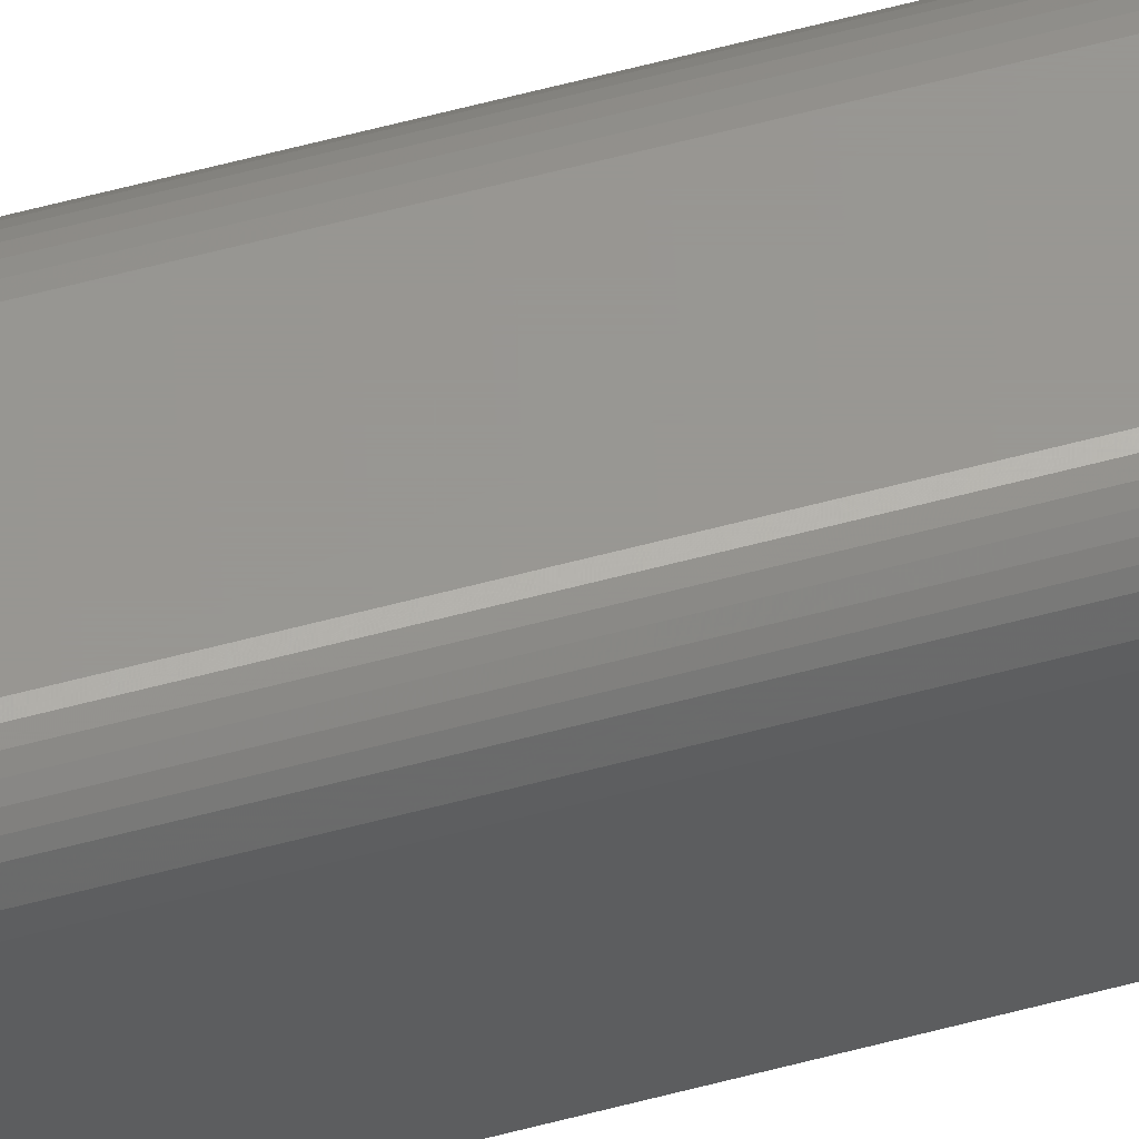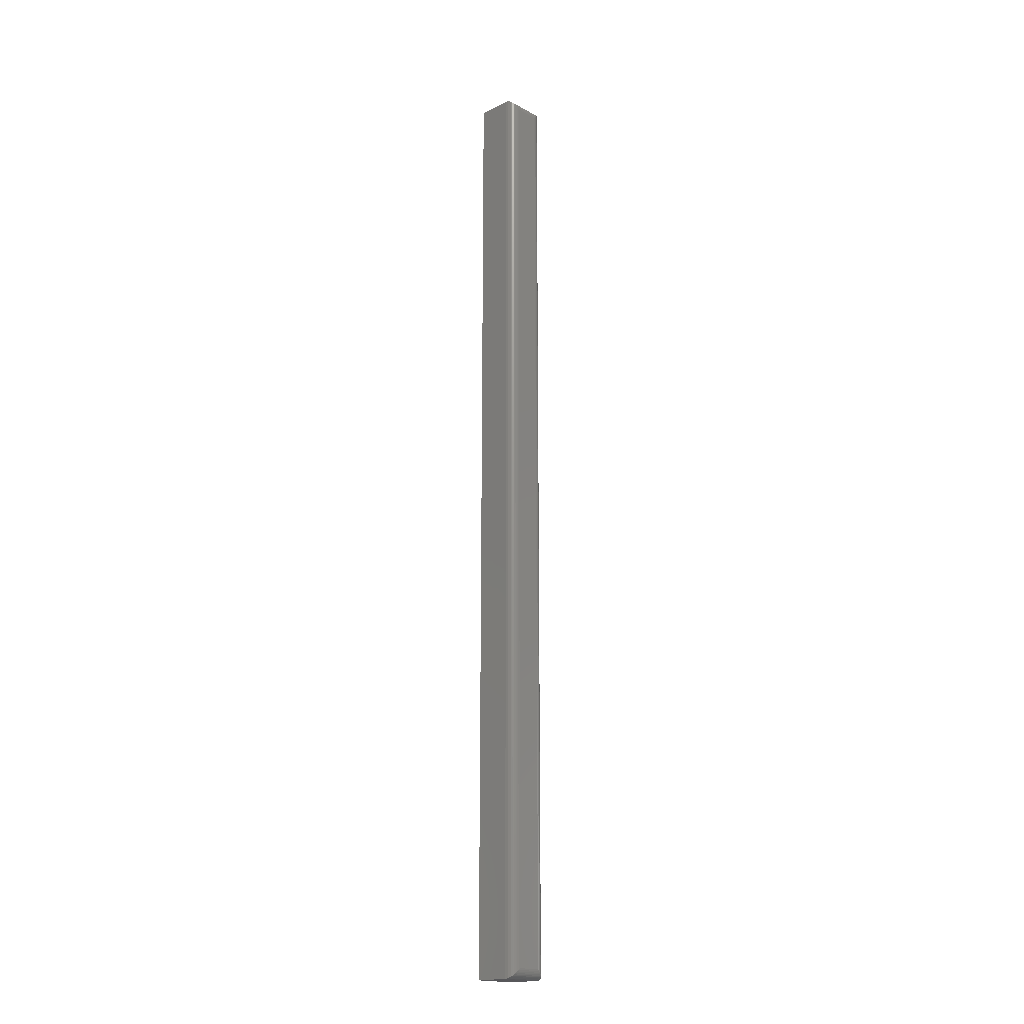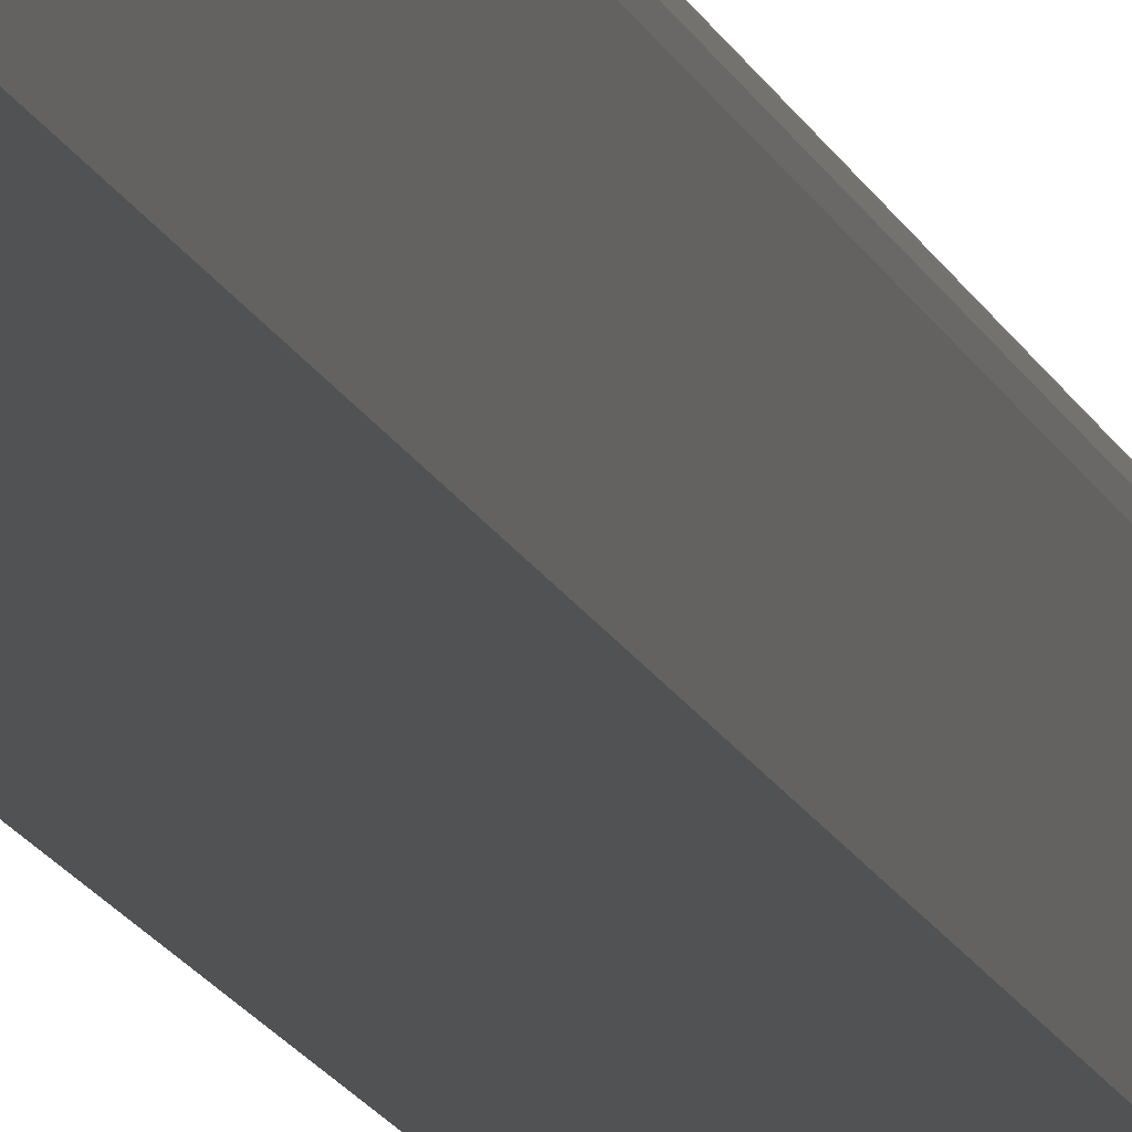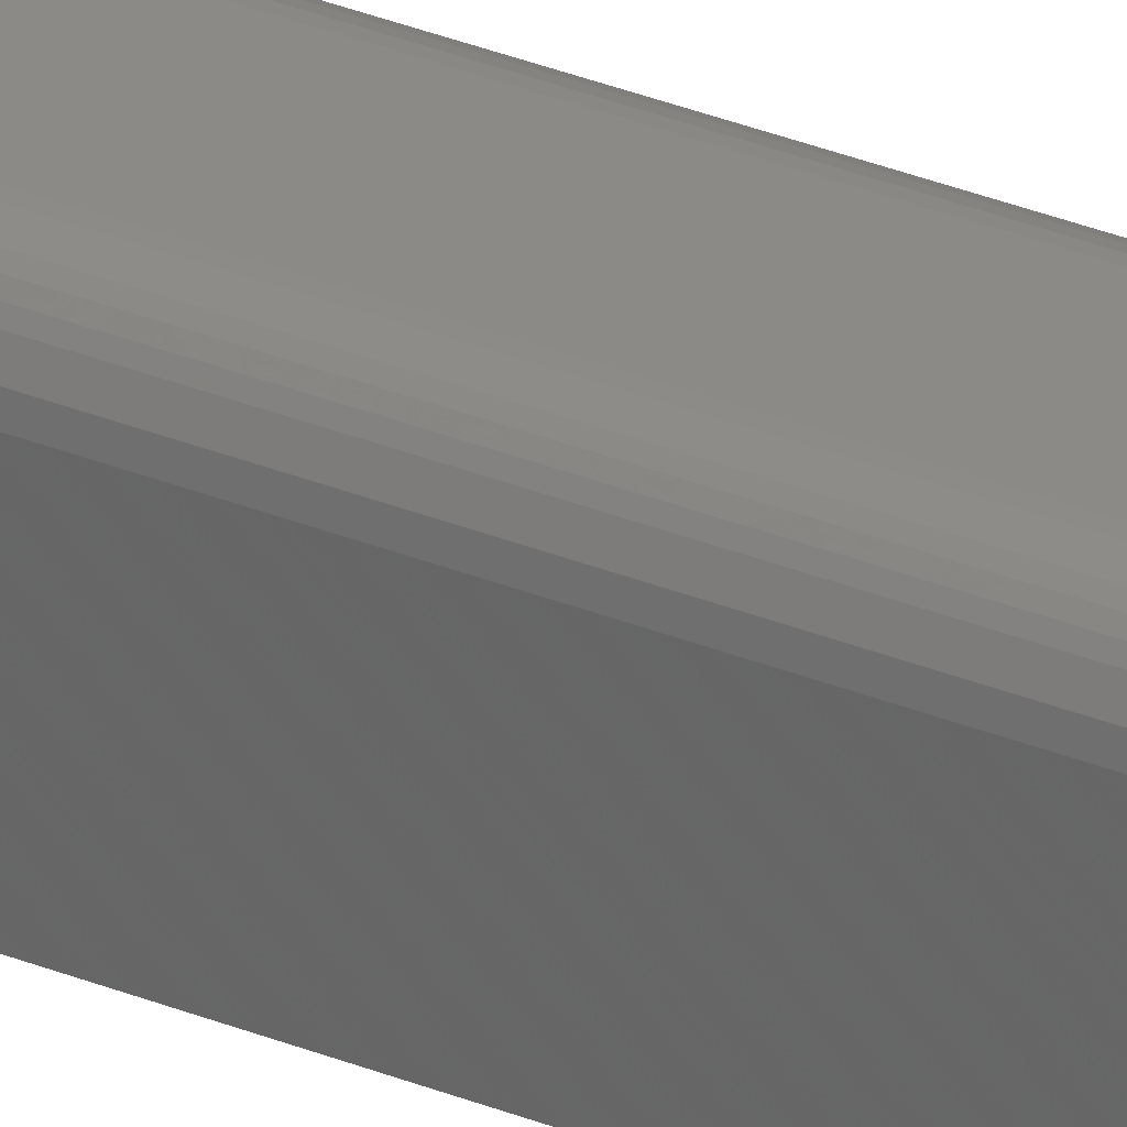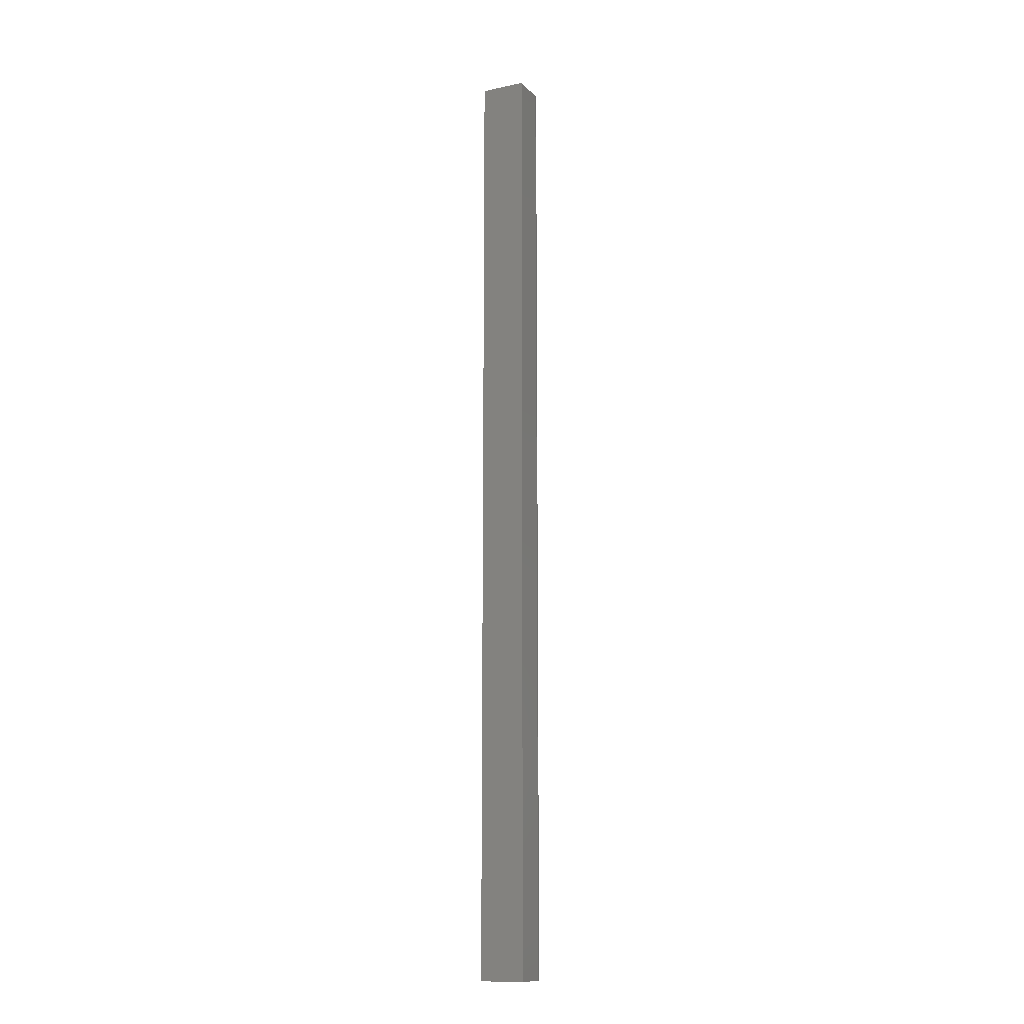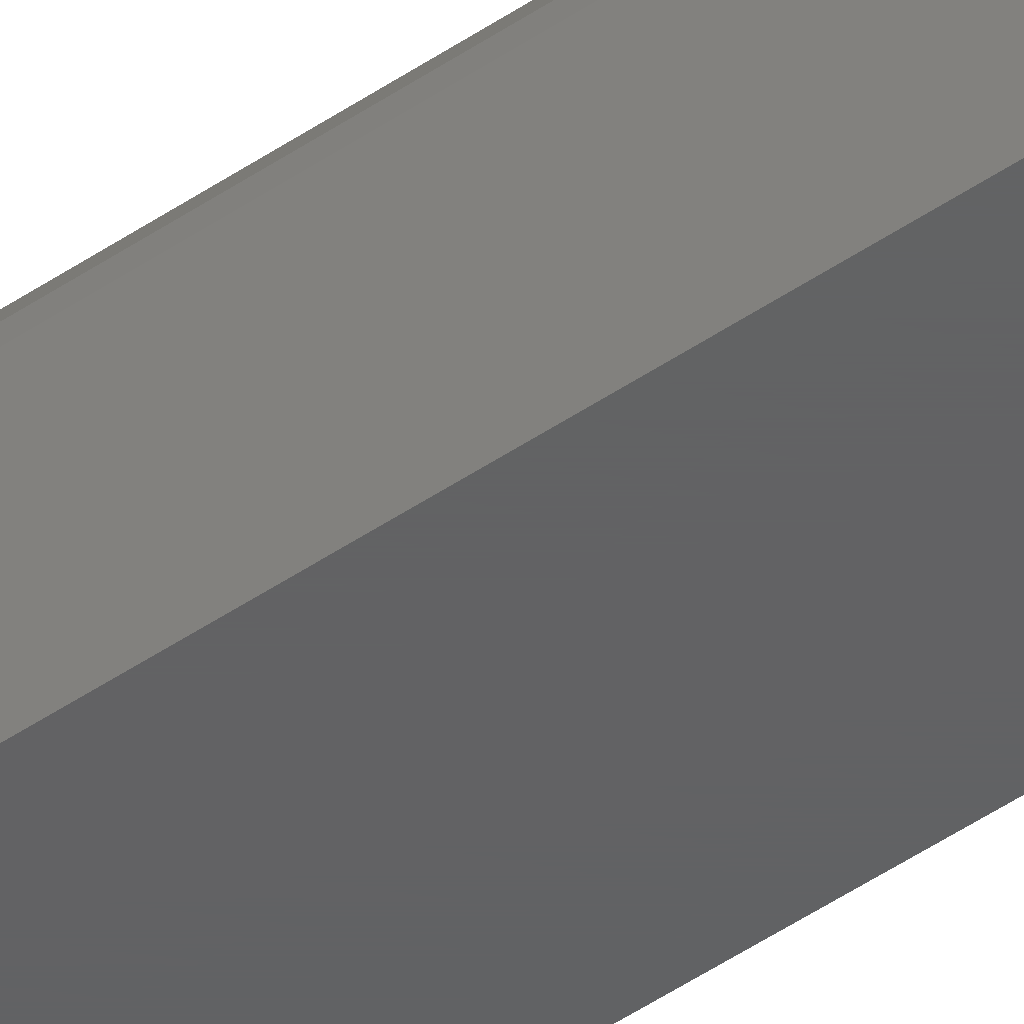
<metadata>
{"format":"stl","ext":"stl","renderer":"f3d","projection":"perspective","resolution":1024,"background":"white","views":[{"elev":58.8,"azim":-105.5,"up":"+Y"},{"elev":-18.2,"azim":133.7,"up":"+Z"},{"elev":-8.9,"azim":9.7,"up":"+Y"},{"elev":30.2,"azim":121.1,"up":"+Y"},{"elev":-13.3,"azim":25.9,"up":"+Z"},{"elev":-43.6,"azim":-50.4,"up":"+Y"}]}
</metadata>
<code>
# stl→obj: 40 verts, 76 faces
v -0.02179 -0.02179 0.75
v 0.01398 -0.02179 0.75
v -0.02179 0.006168 0.75
v 0.01398 0.006168 0.75
v -0.02179 -0.02179 0
v -0.02179 0.006168 0
v 0.01398 -0.02179 0
v 0.01398 0.006168 0
v 0.006168 0.01398 0.007812
v -0.01398 0.01398 0.007812
v 0.006168 0.01398 0.7422
v -0.01398 0.01398 0.7422
v -0.01522 0.01388 0.006567
v -0.01523 0.01388 0.7434
v -0.02148 0.008364 0.0003152
v -0.02039 0.01064 0.7486
v -0.02039 0.01064 0.001405
v -0.01958 0.01161 0.7478
v -0.01958 0.01161 0.00221
v -0.01864 0.01244 0.7468
v -0.01864 0.01244 0.003156
v -0.01757 0.0131 0.7458
v -0.01757 0.0131 0.004218
v -0.01643 0.01359 0.7446
v -0.01643 0.01359 0.005364
v -0.02148 0.008364 0.7497
v 0.007409 0.01388 0.7434
v 0.008616 0.01359 0.7446
v 0.009762 0.0131 0.7458
v 0.01082 0.01244 0.7468
v 0.01177 0.01161 0.7478
v 0.01257 0.01064 0.7486
v 0.01367 0.008364 0.7497
v 0.007413 0.01388 0.006571
v 0.008616 0.01359 0.005364
v 0.009762 0.0131 0.004218
v 0.01082 0.01244 0.003156
v 0.01177 0.01161 0.00221
v 0.01257 0.01064 0.001405
v 0.01367 0.008364 0.0003152
f 1 2 3
f 3 2 4
f 5 6 7
f 7 6 8
f 6 5 3
f 3 5 1
f 9 10 11
f 11 10 12
f 7 8 2
f 2 8 4
f 12 13 14
f 12 10 13
f 15 16 17
f 16 18 17
f 17 18 19
f 18 20 19
f 19 20 21
f 20 22 21
f 21 22 23
f 22 24 23
f 23 24 25
f 24 14 25
f 25 14 13
f 6 3 15
f 15 3 26
f 15 26 16
f 11 14 27
f 11 12 14
f 14 24 27
f 27 24 28
f 24 22 28
f 28 22 29
f 22 20 29
f 29 20 30
f 20 18 30
f 30 18 31
f 18 16 31
f 31 16 32
f 16 26 32
f 3 4 26
f 26 4 33
f 26 33 32
f 9 27 34
f 9 11 27
f 27 28 34
f 34 28 35
f 28 29 35
f 35 29 36
f 29 30 36
f 36 30 37
f 30 31 37
f 37 31 38
f 31 32 38
f 38 32 39
f 32 33 39
f 4 8 33
f 33 8 40
f 33 40 39
f 10 34 13
f 10 9 34
f 40 17 39
f 17 19 39
f 39 19 38
f 19 21 38
f 38 21 37
f 21 23 37
f 37 23 36
f 23 25 36
f 36 25 35
f 25 13 35
f 35 13 34
f 8 6 40
f 40 6 15
f 40 15 17
f 5 7 1
f 1 7 2

</code>
